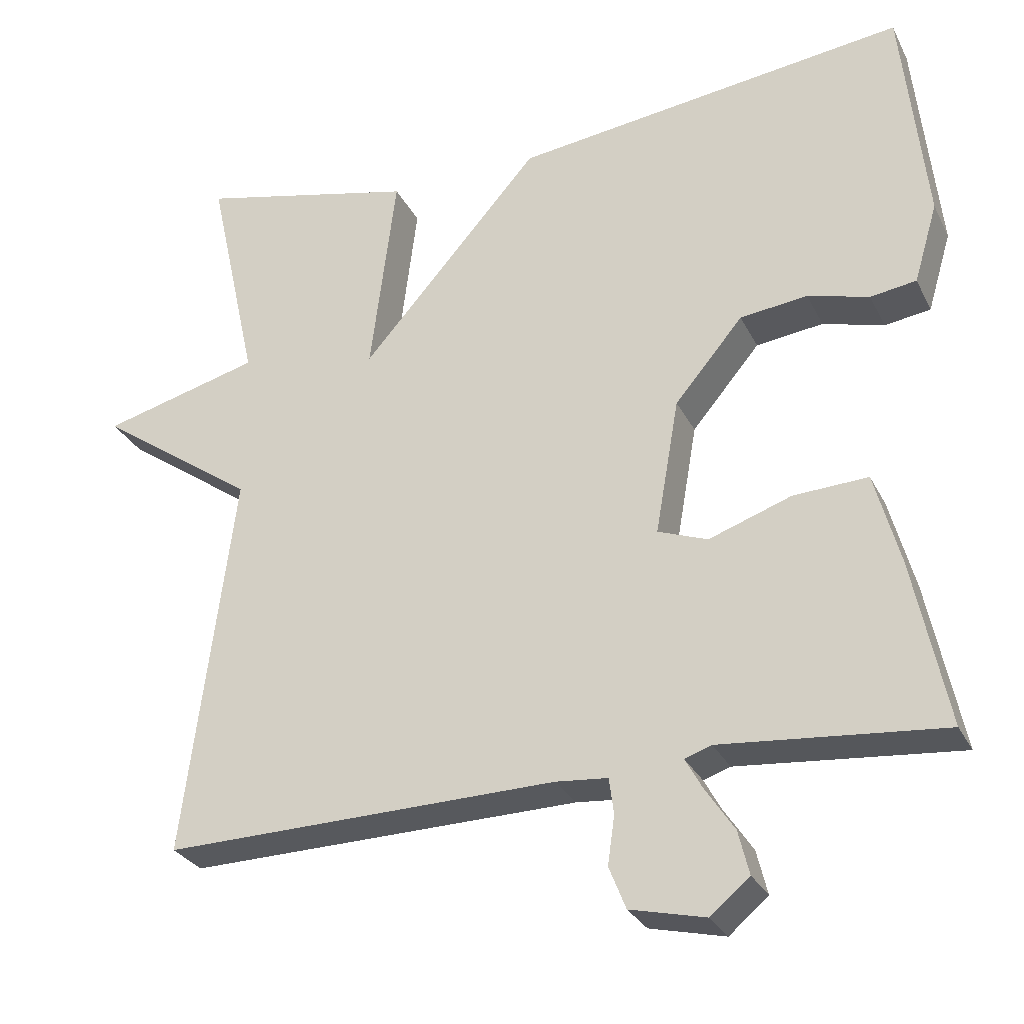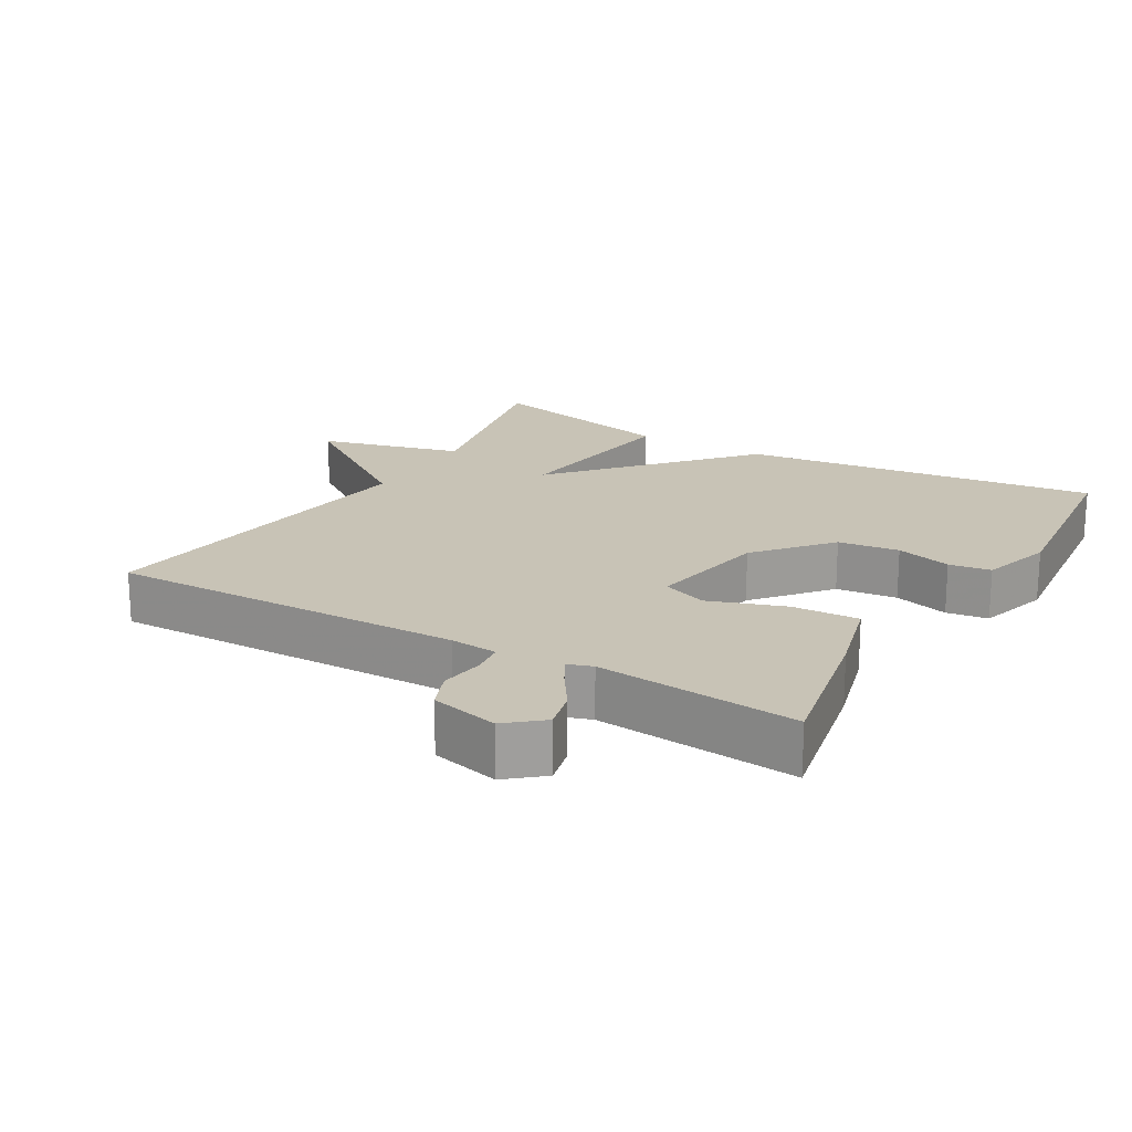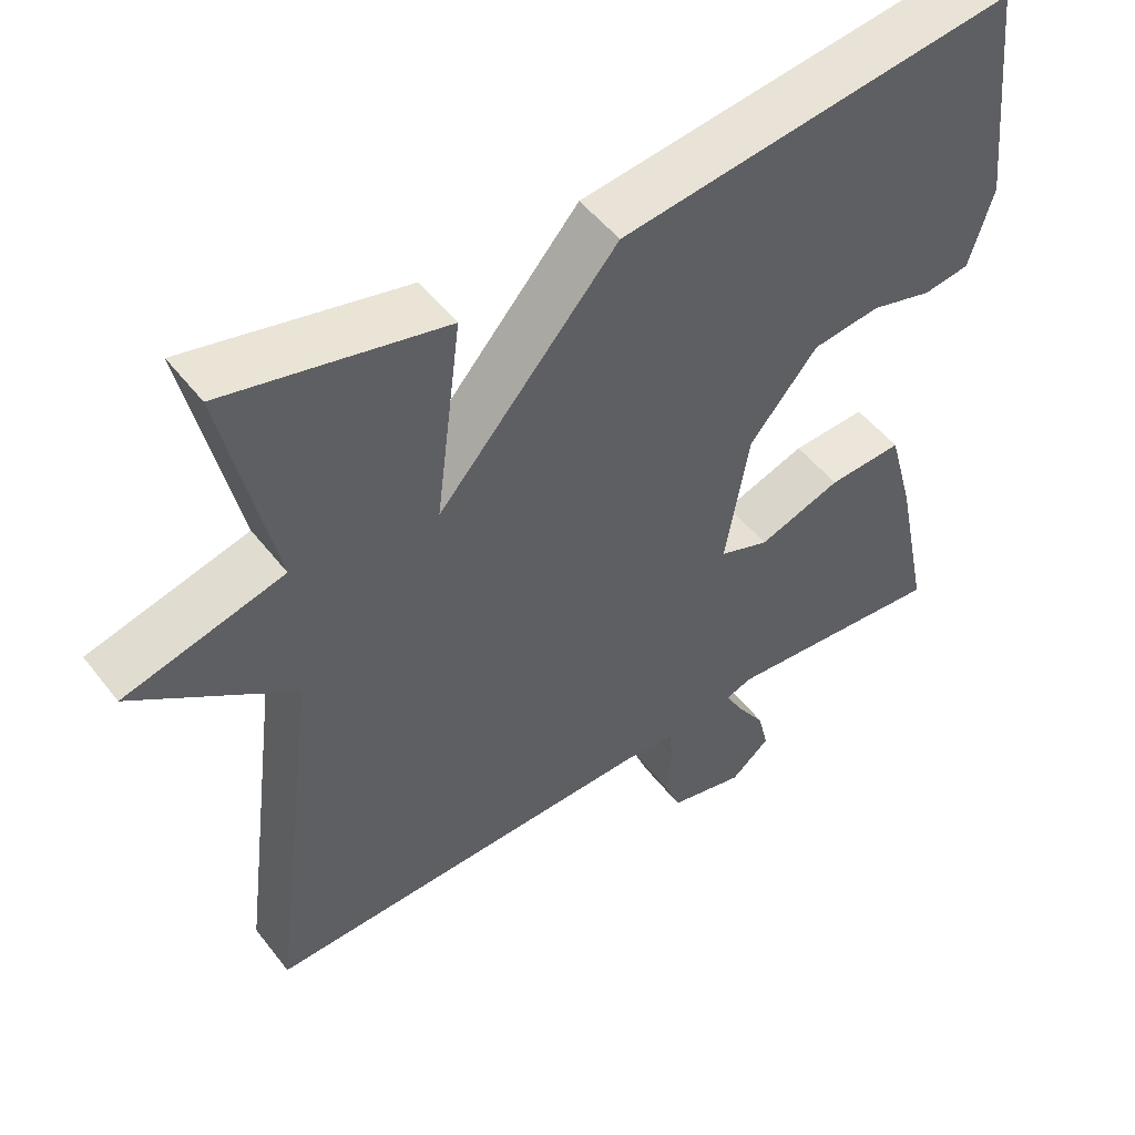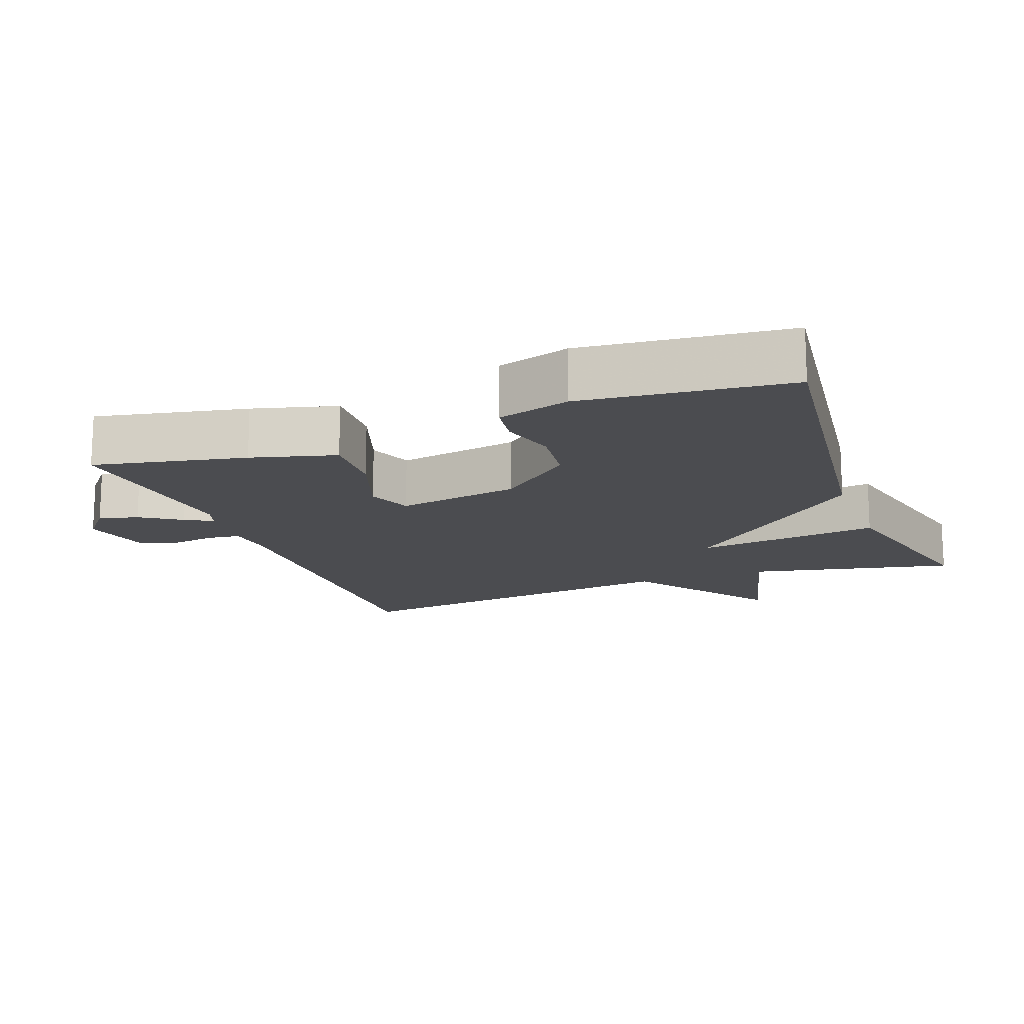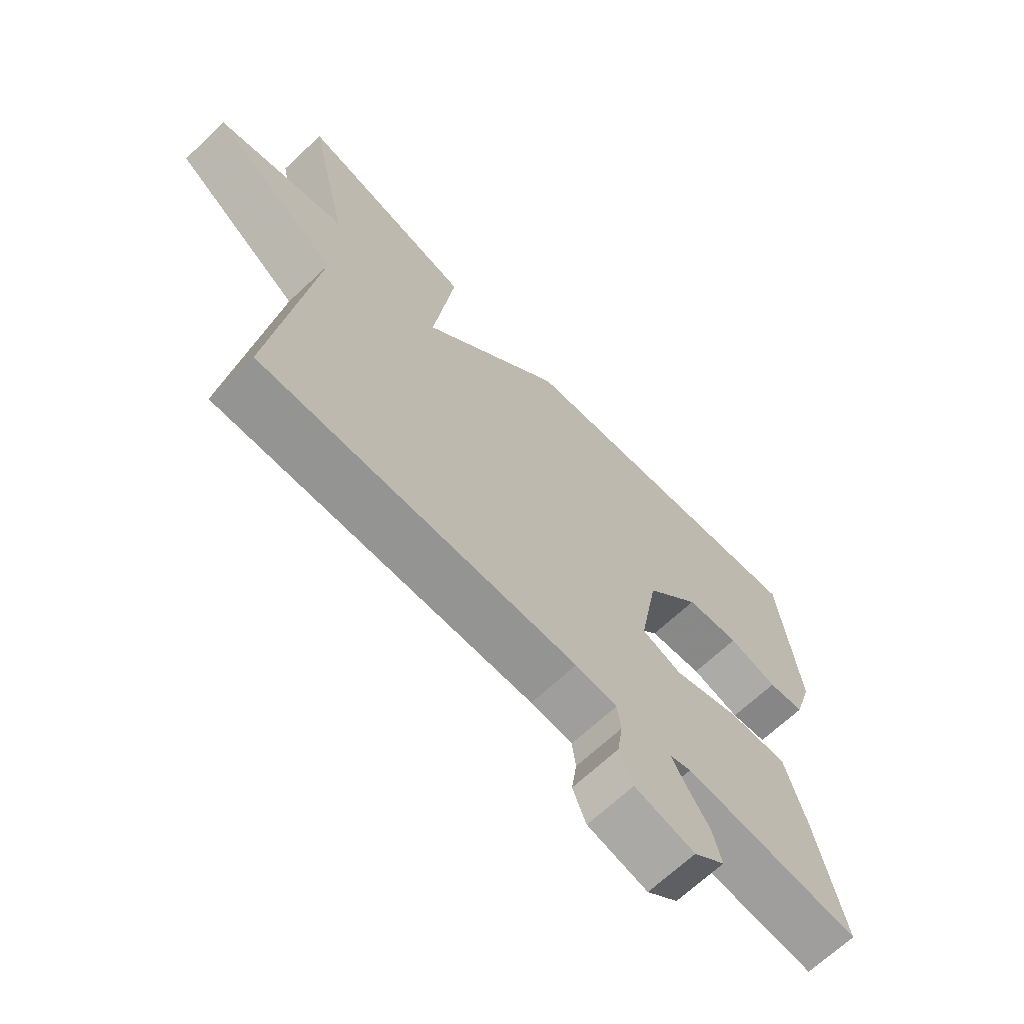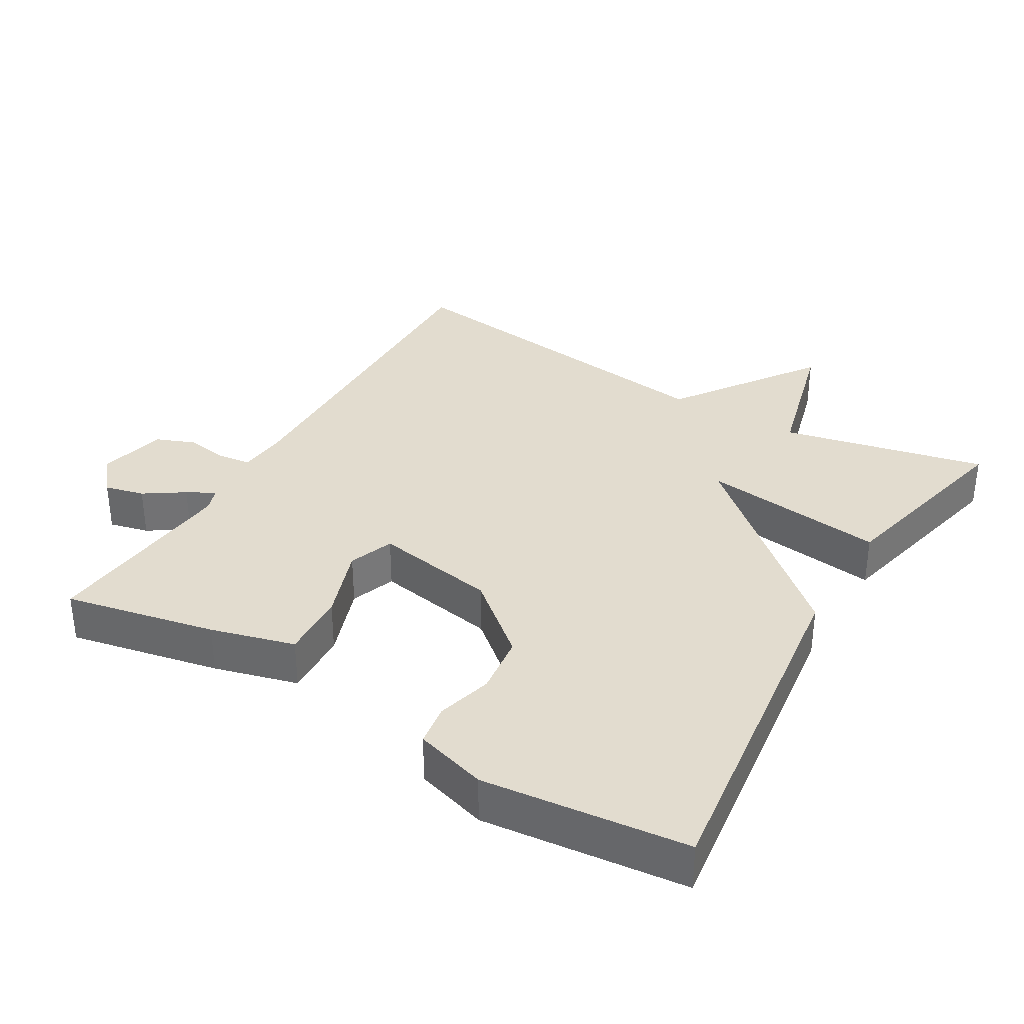
<metadata>
{"format":"obj","ext":"obj","renderer":"f3d","projection":"perspective","resolution":1024,"background":"white","views":[{"elev":-28.7,"azim":-157.6,"up":"+Z"},{"elev":19.4,"azim":-149.5,"up":"+Y"},{"elev":50.3,"azim":143.7,"up":"+Z"},{"elev":-15.2,"azim":-69.3,"up":"+Y"},{"elev":-67.8,"azim":133.3,"up":"+Z"},{"elev":34.6,"azim":-59.4,"up":"+Y"}]}
</metadata>
<code>
v -0.5 0.07 0.5
v 0.015 0.07 0.434
v 0.249 0.07 0.167
v 0.215 0.07 0.434
v 0.5 0.07 0.5
v 0.435 0.07 0.205
v 0.642 0.07 0.15
v 0.435 0.07 0.005
v 0.5 0.07 -0.5
v -0.014 0.07 -0.489
v -0.082 0.07 -0.495
v -0.088 0.07 -0.542
v -0.079 0.07 -0.605
v -0.101 0.07 -0.66
v -0.199 0.07 -0.683
v -0.25 0.07 -0.64
v -0.236 0.07 -0.583
v -0.198 0.07 -0.526
v -0.176 0.07 -0.486
v -0.211 0.07 -0.474
v -0.5 0.07 -0.5
v -0.455 0.07 -0.282
v -0.422 0.07 -0.161
v -0.325 0.07 -0.166
v -0.217 0.07 -0.204
v -0.152 0.07 -0.18
v -0.183 0.07 -0.003
v -0.272 0.07 0.103
v -0.36 0.07 0.114
v -0.44 0.07 0.092
v -0.5 0.07 0.101
v -0.531 0.07 0.205
v -0.5 0 0.5
v 0.015 0 0.434
v 0.249 0 0.167
v 0.215 0 0.434
v 0.5 0 0.5
v 0.435 0 0.205
v 0.642 0 0.15
v 0.435 0 0.005
v 0.5 0 -0.5
v -0.014 0 -0.489
v -0.082 0 -0.495
v -0.088 0 -0.542
v -0.079 0 -0.605
v -0.101 0 -0.66
v -0.199 0 -0.683
v -0.25 0 -0.64
v -0.236 0 -0.583
v -0.198 0 -0.526
v -0.176 0 -0.486
v -0.211 0 -0.474
v -0.5 0 -0.5
v -0.455 0 -0.282
v -0.422 0 -0.161
v -0.325 0 -0.166
v -0.217 0 -0.204
v -0.152 0 -0.18
v -0.183 0 -0.003
v -0.272 0 0.103
v -0.36 0 0.114
v -0.44 0 0.092
v -0.5 0 0.101
v -0.531 0 0.205
f 32 1 2
f 31 32 2
f 30 31 2
f 29 30 2
f 28 29 2 3
f 27 28 3
f 26 27 3
f 23 24 25
f 22 23 25
f 21 22 25
f 20 21 25
f 19 20 25 26
f 16 17 18
f 15 16 18
f 14 15 18
f 13 14 18
f 12 13 18
f 11 12 18 19
f 19 26 3
f 11 19 3
f 10 11 3
f 6 7 8
f 3 4 5 6
f 3 6 8
f 3 8 9 10
f 34 33 64
f 34 64 63
f 34 63 62
f 34 62 61
f 35 34 61 60
f 35 60 59
f 35 59 58
f 57 56 55
f 57 55 54
f 57 54 53
f 57 53 52
f 58 57 52 51
f 50 49 48
f 50 48 47
f 50 47 46
f 50 46 45
f 50 45 44
f 51 50 44 43
f 35 58 51
f 35 51 43
f 35 43 42
f 40 39 38
f 38 37 36 35
f 40 38 35
f 42 41 40 35
f 1 33 34 2
f 2 34 35 3
f 3 35 36 4
f 4 36 37 5
f 5 37 38 6
f 6 38 39 7
f 7 39 40 8
f 8 40 41 9
f 9 41 42 10
f 10 42 43 11
f 11 43 44 12
f 12 44 45 13
f 13 45 46 14
f 14 46 47 15
f 15 47 48 16
f 16 48 49 17
f 17 49 50 18
f 18 50 51 19
f 19 51 52 20
f 20 52 53 21
f 21 53 54 22
f 22 54 55 23
f 23 55 56 24
f 24 56 57 25
f 25 57 58 26
f 26 58 59 27
f 27 59 60 28
f 28 60 61 29
f 29 61 62 30
f 30 62 63 31
f 31 63 64 32
f 32 64 33 1

</code>
